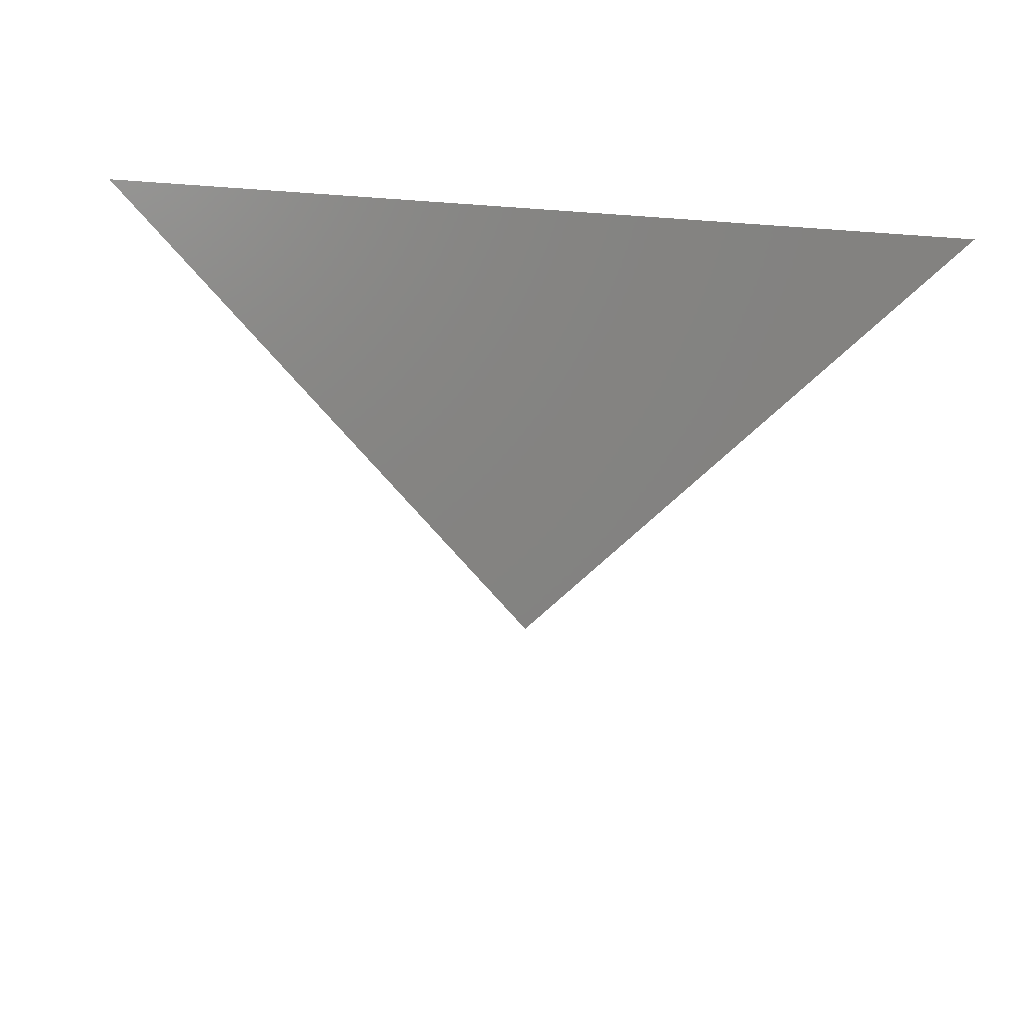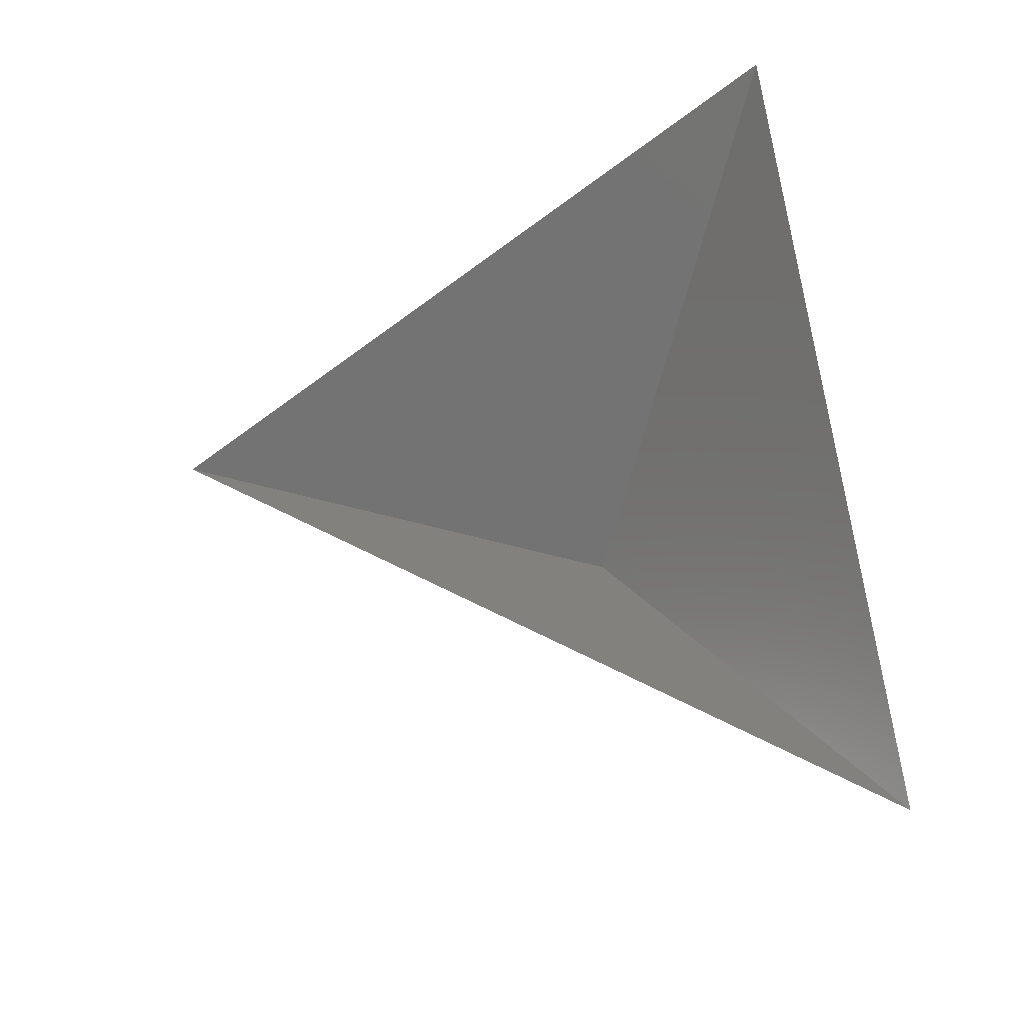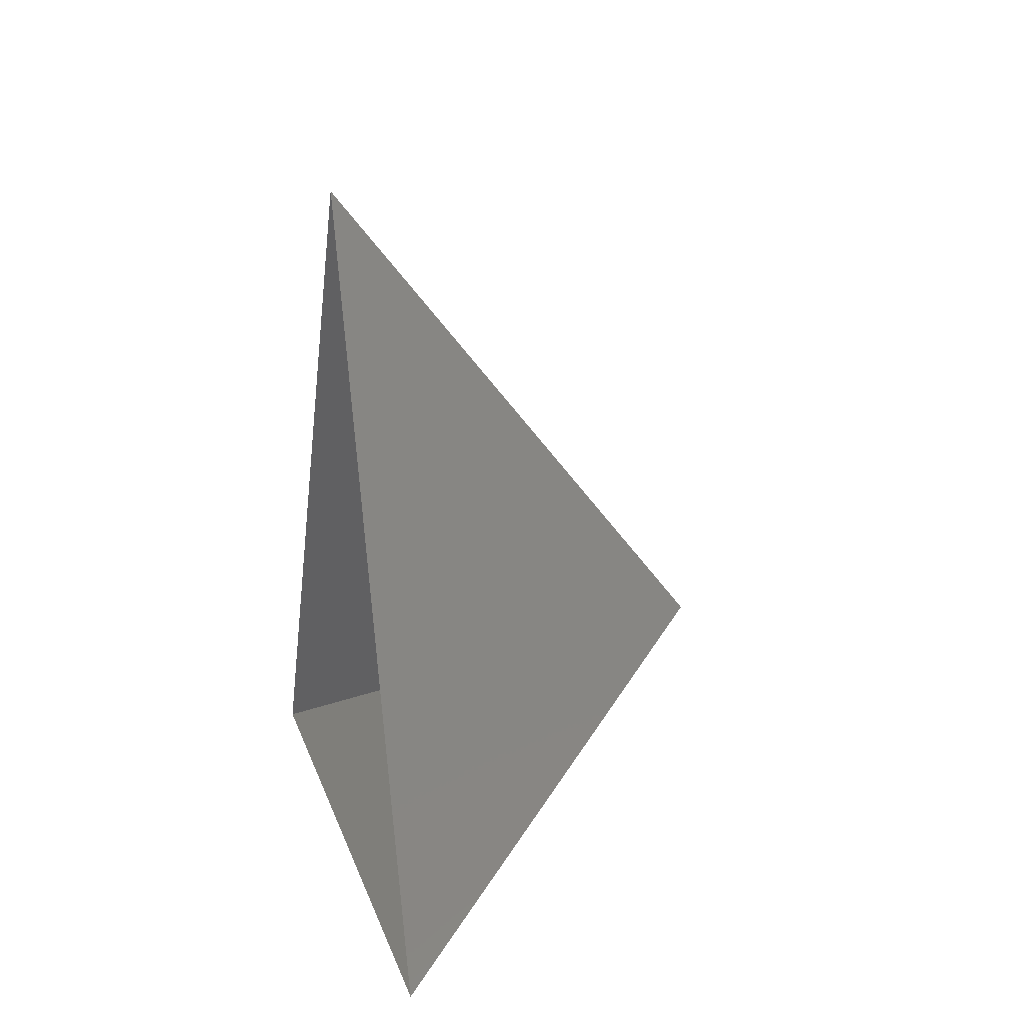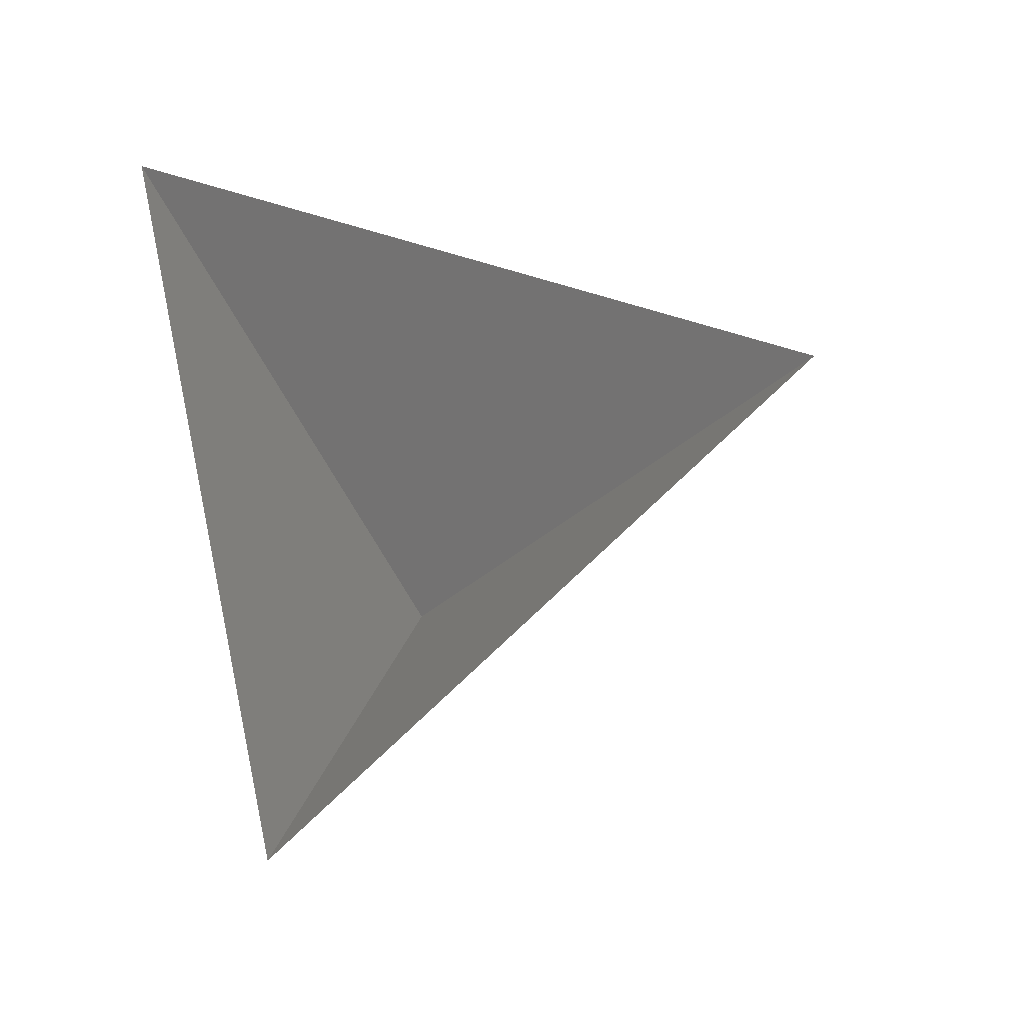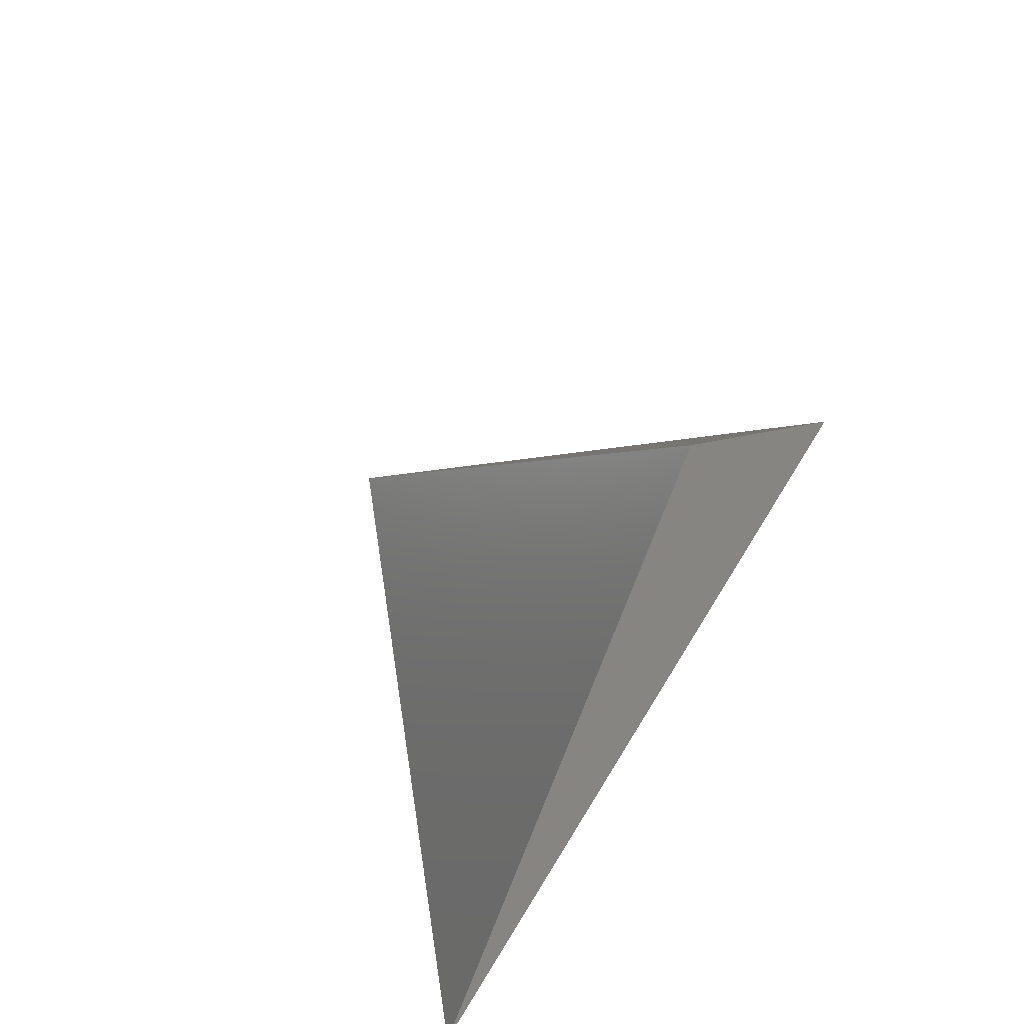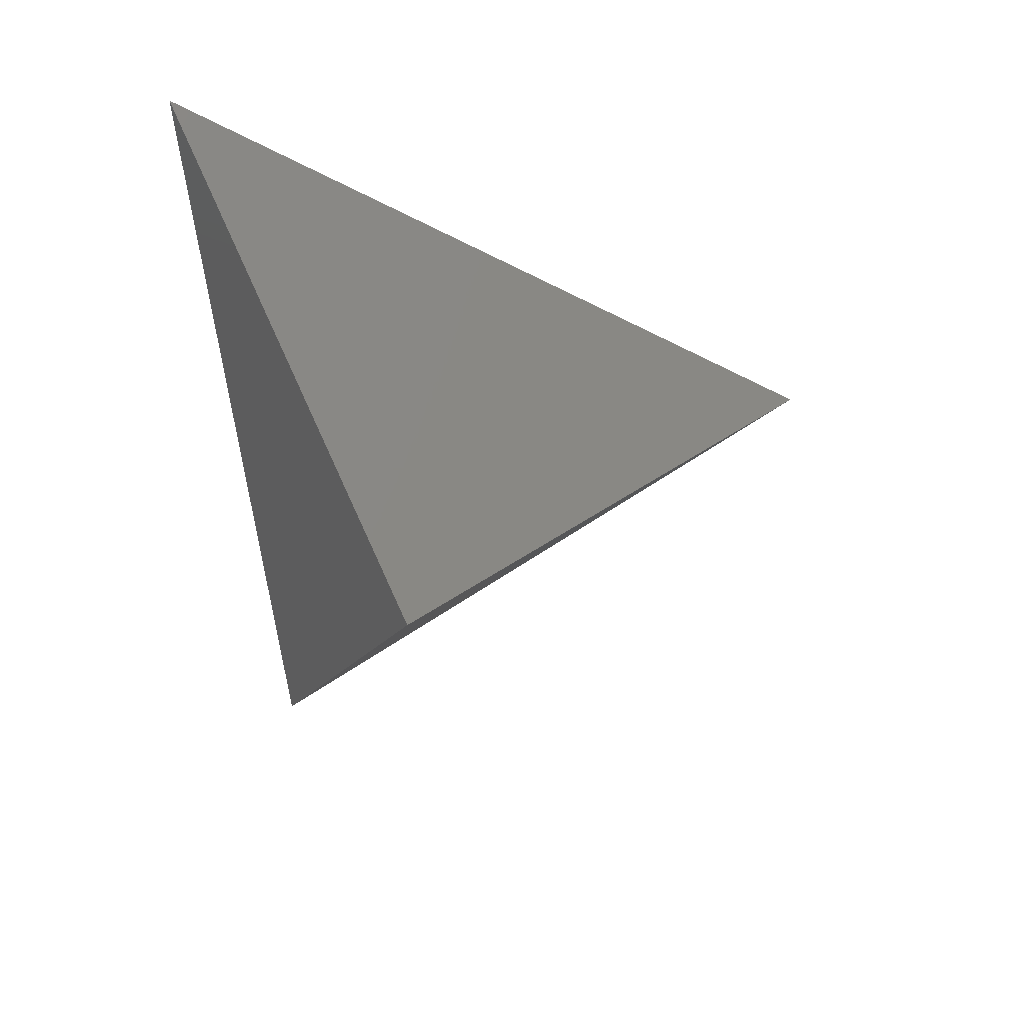
<metadata>
{"format":"stl","ext":"stl","renderer":"f3d","projection":"perspective","resolution":1024,"background":"white","views":[{"elev":-24.9,"azim":-7.1,"up":"+Z"},{"elev":64.8,"azim":-96.6,"up":"+Z"},{"elev":10.8,"azim":77.8,"up":"+Y"},{"elev":55.8,"azim":76.7,"up":"+Z"},{"elev":64.2,"azim":-59.0,"up":"+Y"},{"elev":-52.6,"azim":94.7,"up":"+Z"}]}
</metadata>
<code>
# stl→obj: 4 verts, 3 faces
v -5 -17 20.57
v 7 -17 20.57
v 1 -14 15.57
v 1 -8 20.57
f 1 2 3
f 2 4 3
f 4 1 3

</code>
